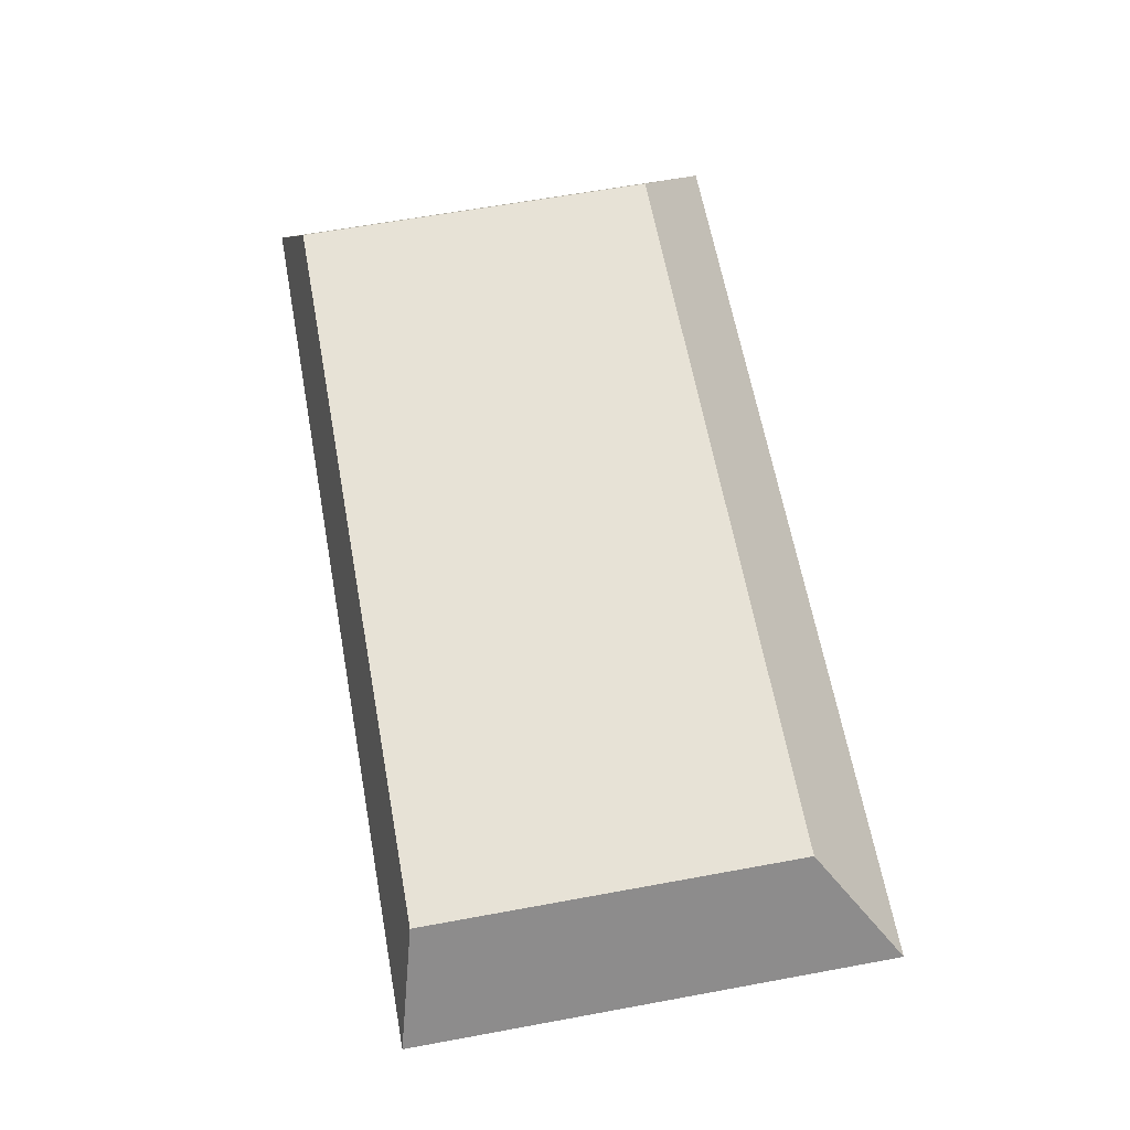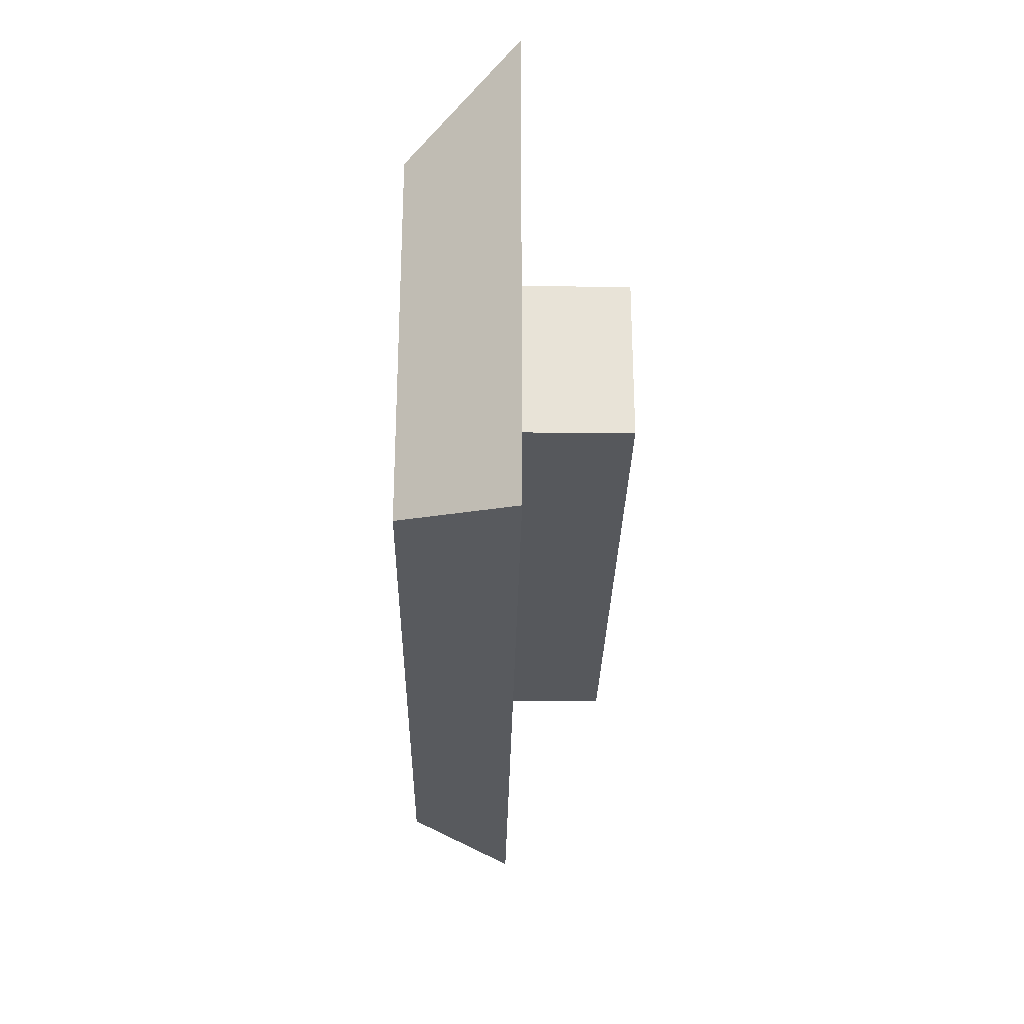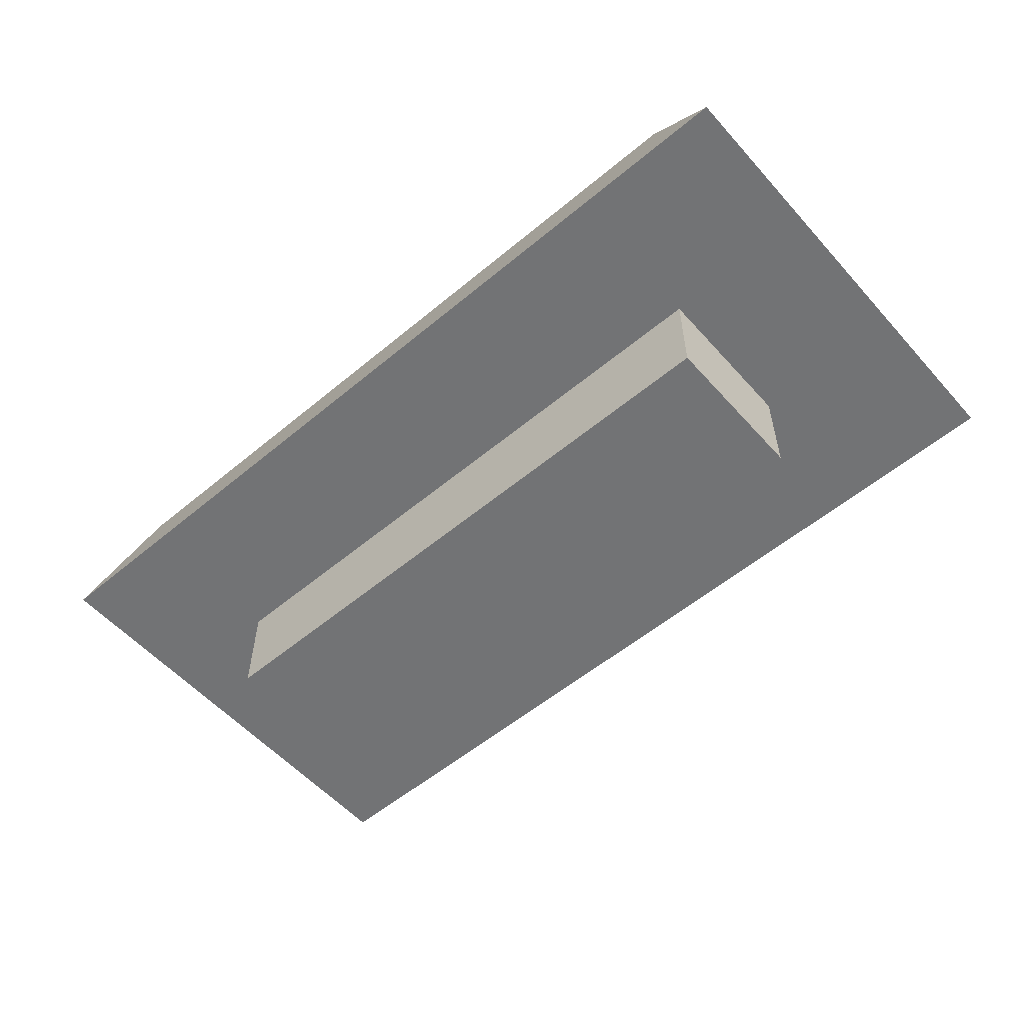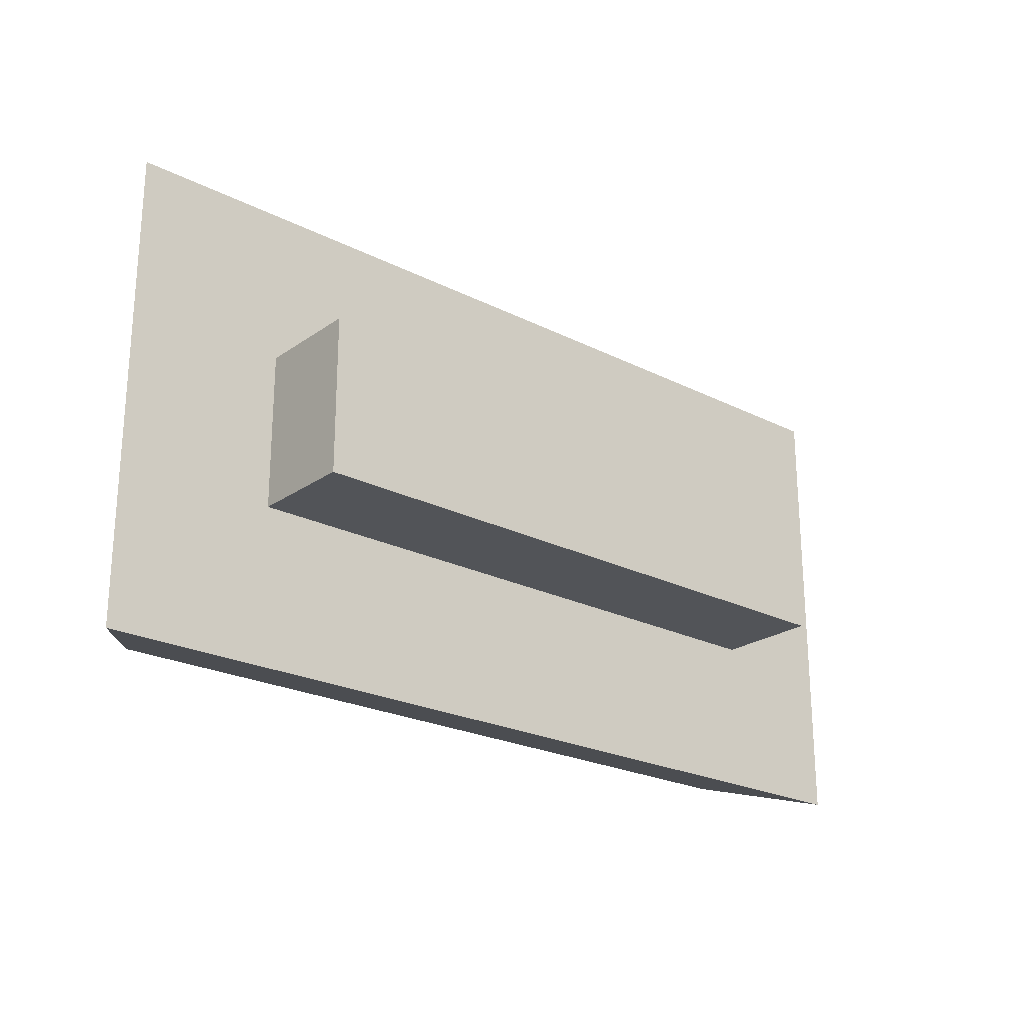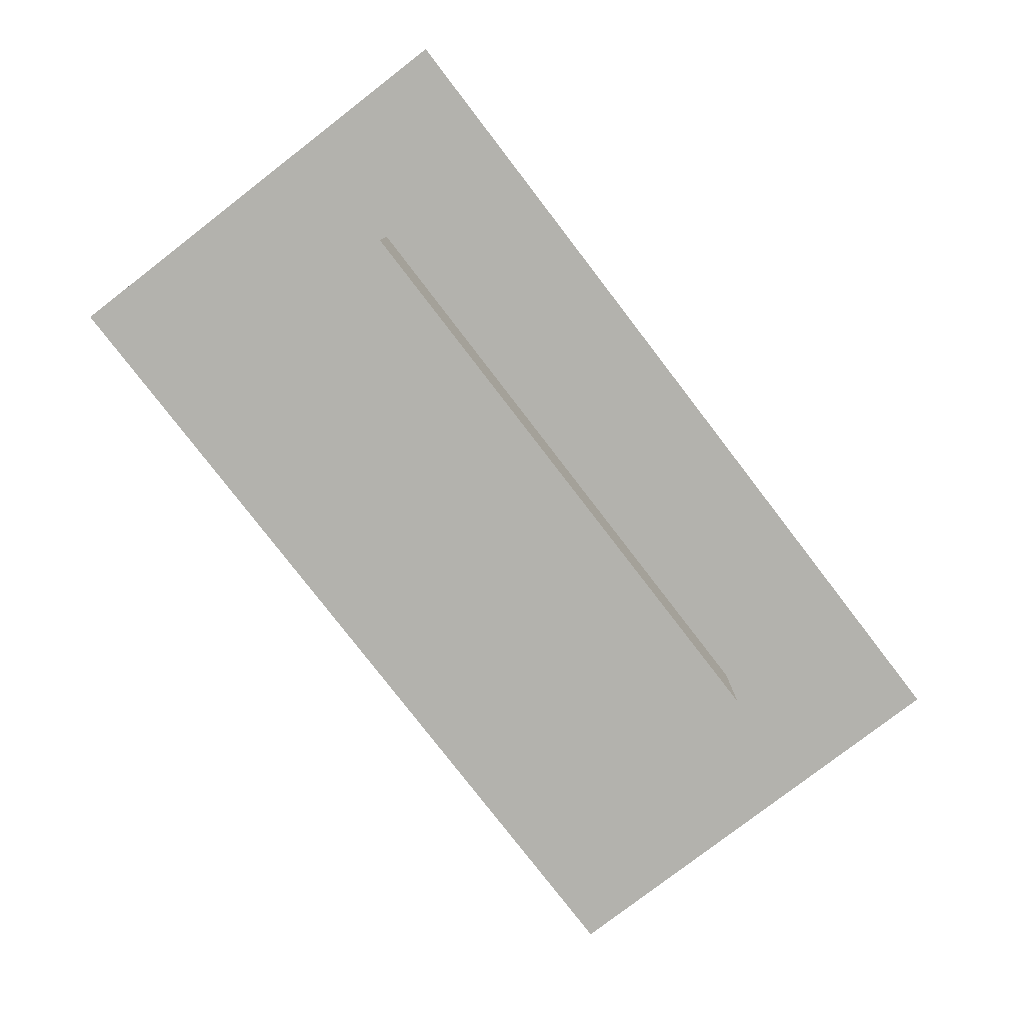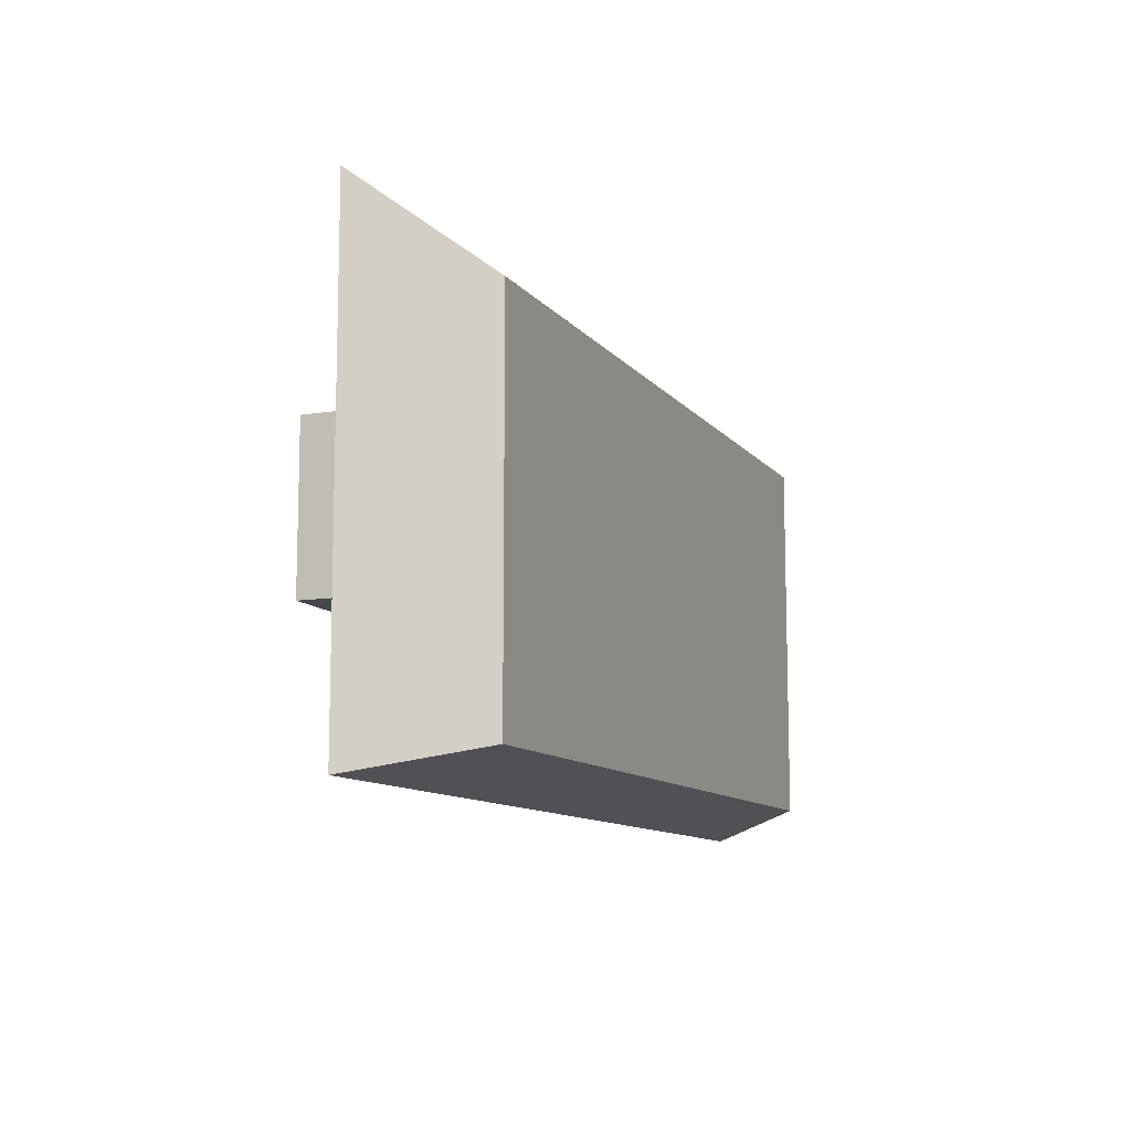
<metadata>
{"format":"obj","ext":"obj","renderer":"f3d","projection":"perspective","resolution":1024,"background":"white","views":[{"elev":63.4,"azim":-100.5,"up":"+Y"},{"elev":-27.8,"azim":-91.0,"up":"+Z"},{"elev":-55.9,"azim":-138.9,"up":"+Y"},{"elev":-23.2,"azim":-40.5,"up":"+Z"},{"elev":-79.4,"azim":127.6,"up":"+Y"},{"elev":-10.6,"azim":112.3,"up":"+Z"}]}
</metadata>
<code>
o KB_-_Key_1_7_1_1/KB_-_Key_1_7_1/mesh23/mesh23-geometry#mesh23-geometry
v 0.1254 0.008655 0.08456
v 0.2223 0.008655 0.1088
v 0.1254 0.008655 0.1088
v 0.2223 0.008655 0.08456
v 0.1254 0.02481 0.1088
v 0.1254 0.02481 0.08456
v 0.2223 0.02481 0.1088
v 0.2223 0.02481 0.08456
v 0.2425 0.02481 0.133
v 0.1012 0.02481 0.06033
v 0.2425 0.02481 0.06033
v 0.1012 0.02481 0.133
v 0.2304 0.04096 0.1209
v 0.2304 0.04096 0.06437
v 0.1133 0.04096 0.1209
v 0.1133 0.04096 0.06437
f 1 2 3
f 2 1 4
f 3 2 1
f 4 1 2
f 2 5 3
f 3 5 2
f 3 6 1
f 1 6 3
f 6 4 1
f 1 4 6
f 4 7 2
f 2 7 4
f 5 2 7
f 7 2 5
f 6 3 5
f 5 3 6
f 4 6 8
f 8 6 4
f 7 4 8
f 8 4 7
f 7 6 5
f 5 6 7
f 9 5 7
f 7 5 9
f 10 6 5
f 5 6 10
f 6 7 8
f 8 7 6
f 6 11 8
f 8 11 6
f 8 11 7
f 7 11 8
f 12 5 9
f 9 5 12
f 9 7 11
f 11 7 9
f 6 10 11
f 11 10 6
f 5 12 10
f 10 12 5
f 13 12 9
f 9 12 13
f 11 13 9
f 9 13 11
f 10 14 11
f 11 14 10
f 15 10 12
f 12 10 15
f 12 13 15
f 15 13 12
f 13 11 14
f 14 11 13
f 14 10 16
f 16 10 14
f 10 15 16
f 16 15 10
f 14 15 13
f 13 15 14
f 15 14 16
f 16 14 15

</code>
